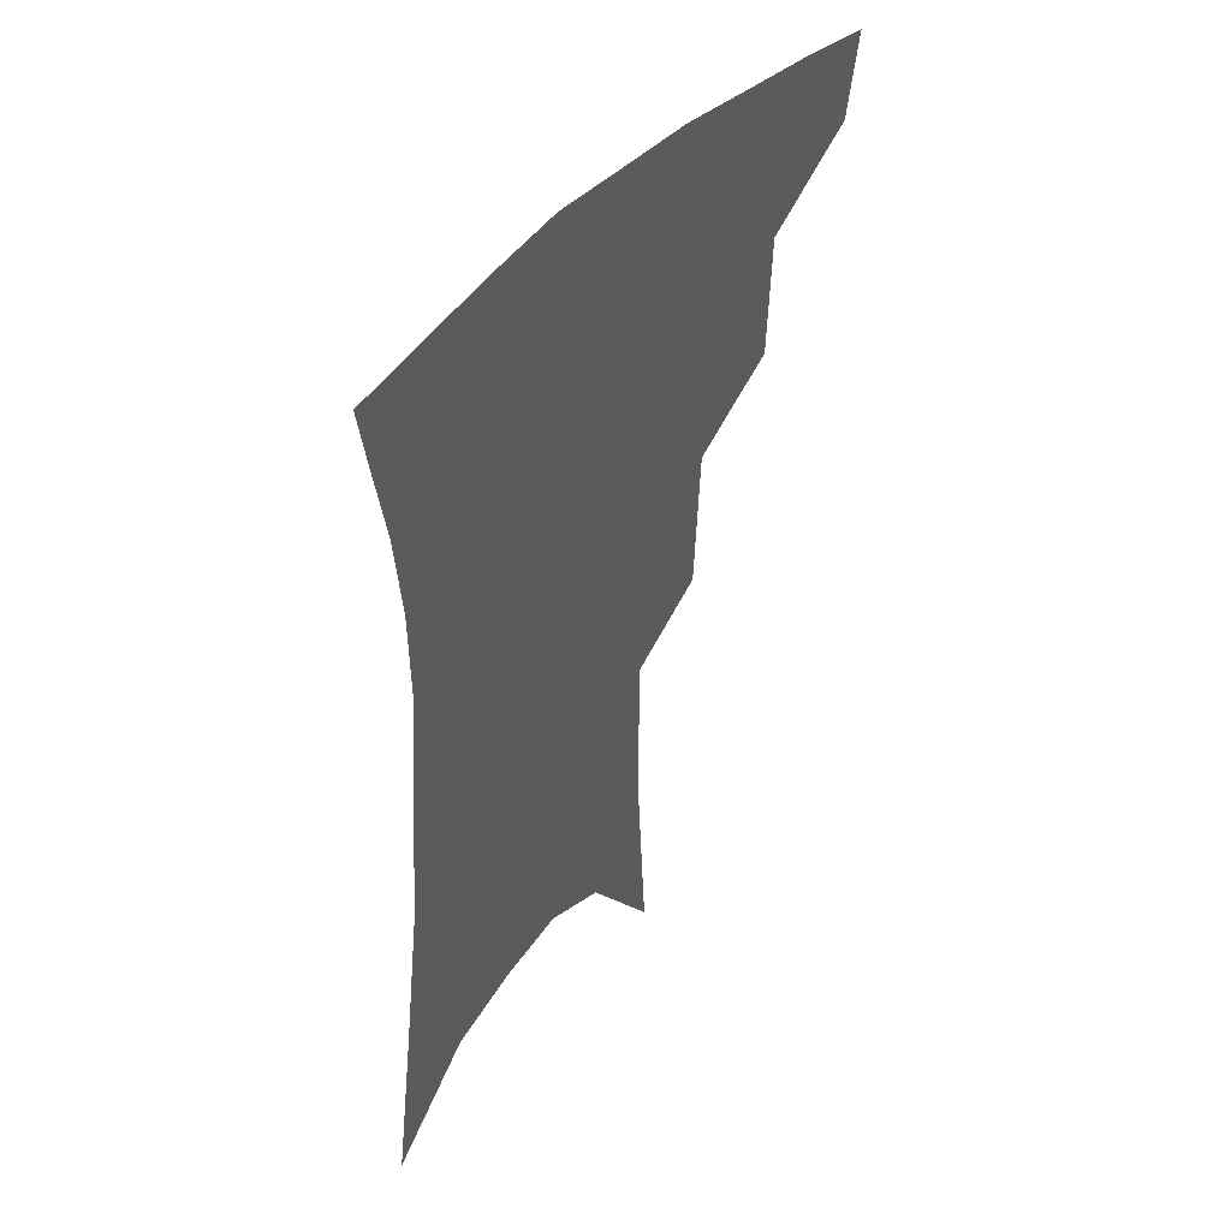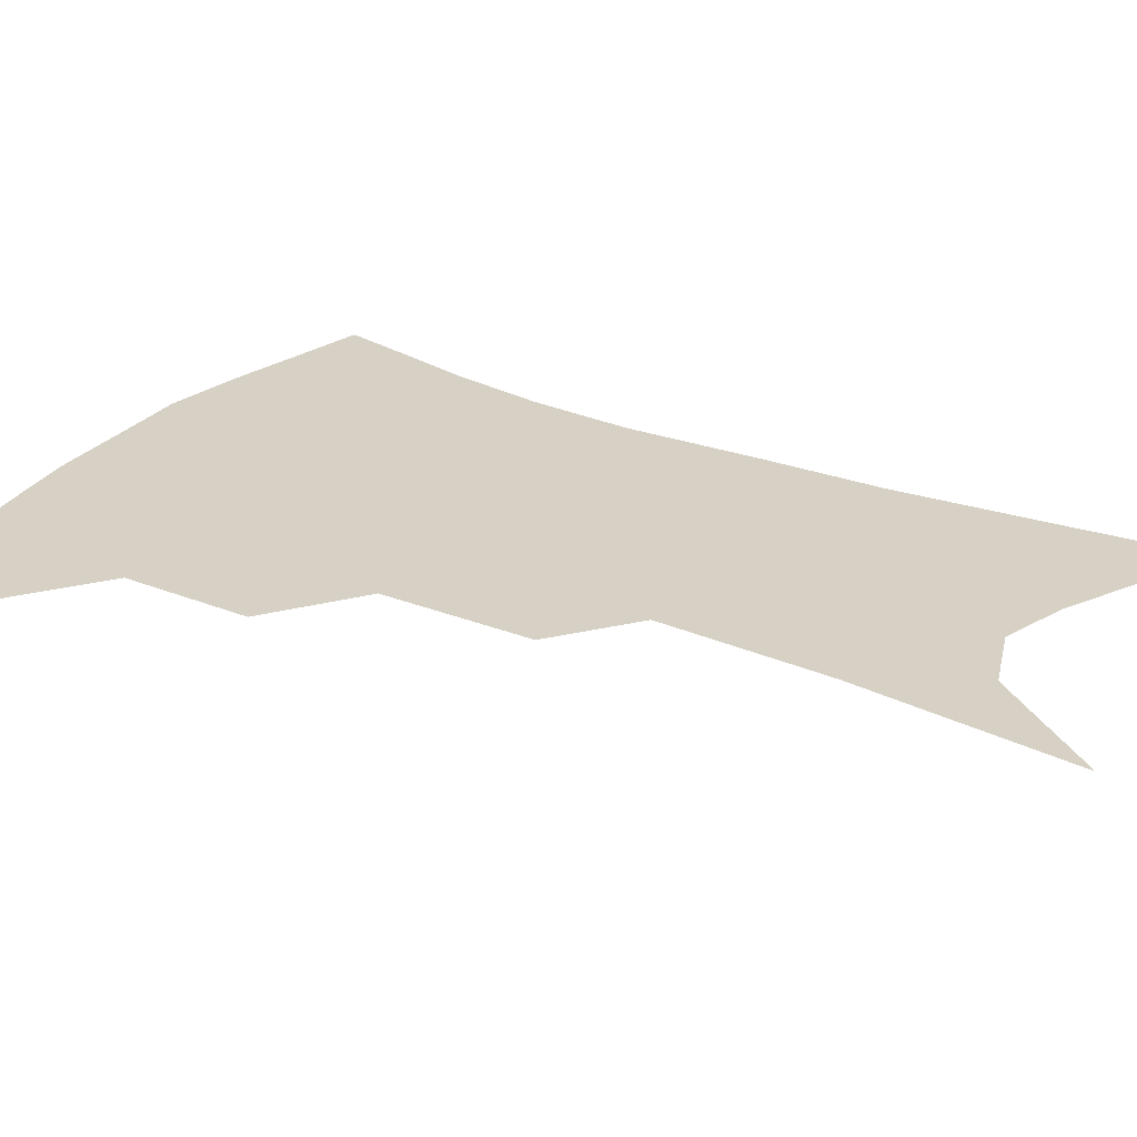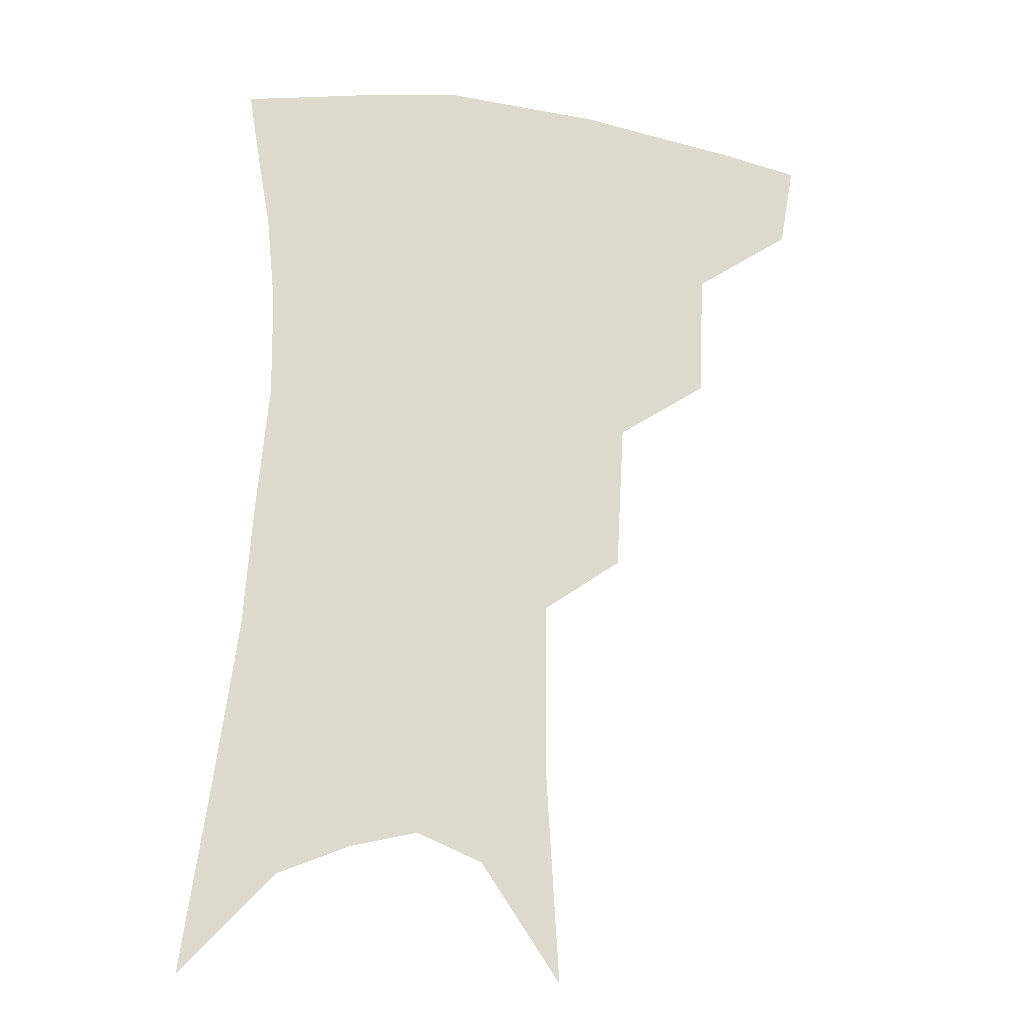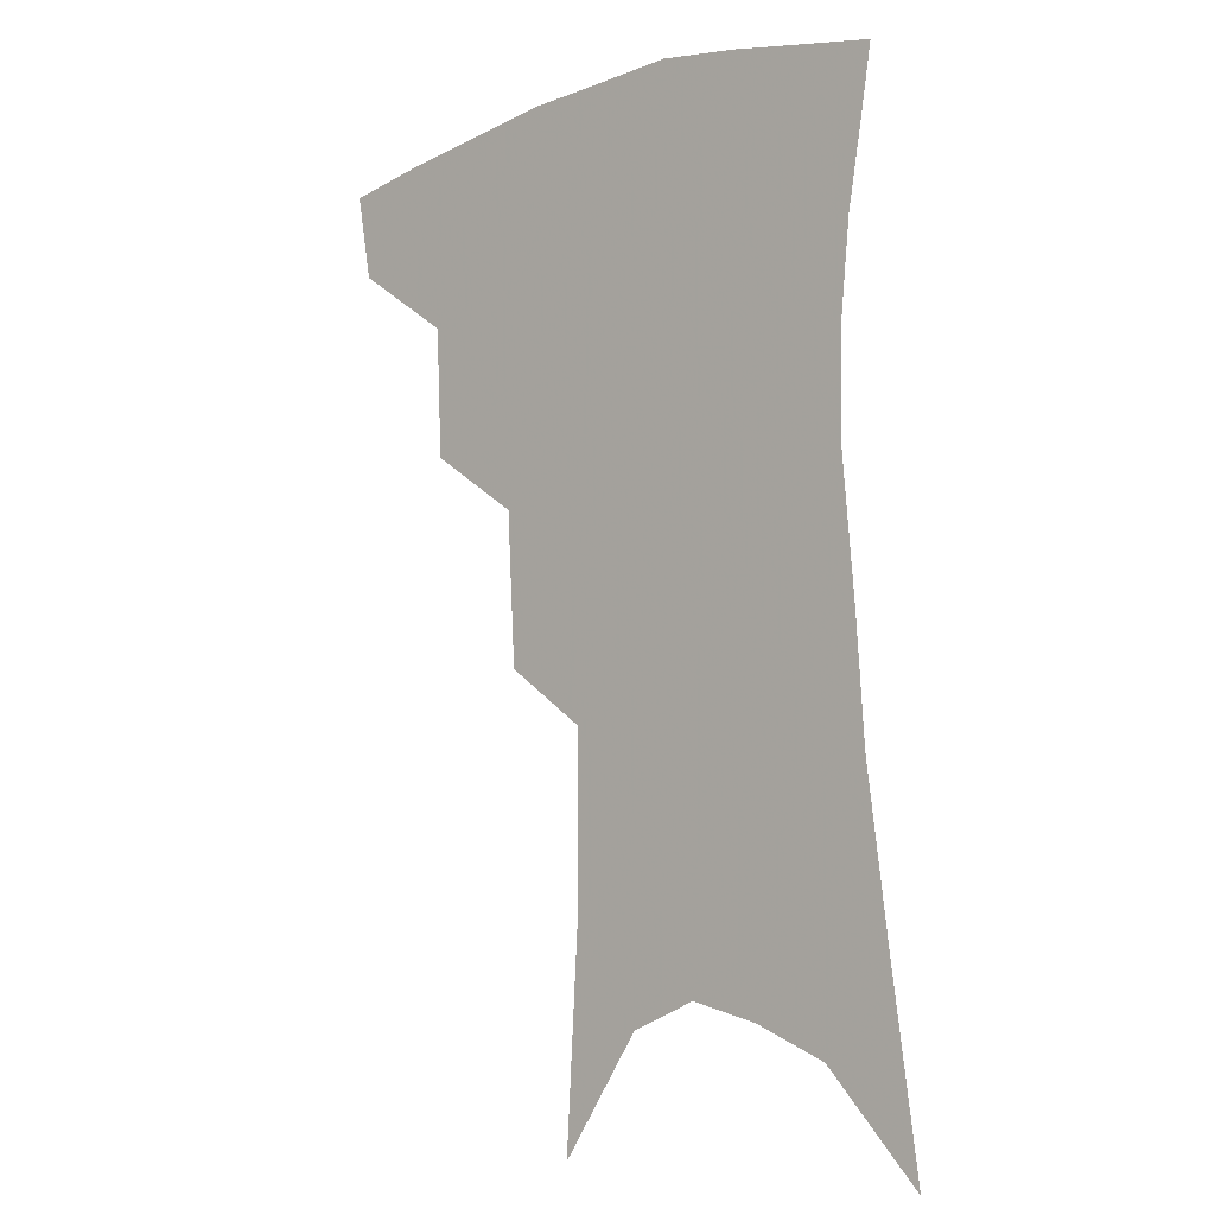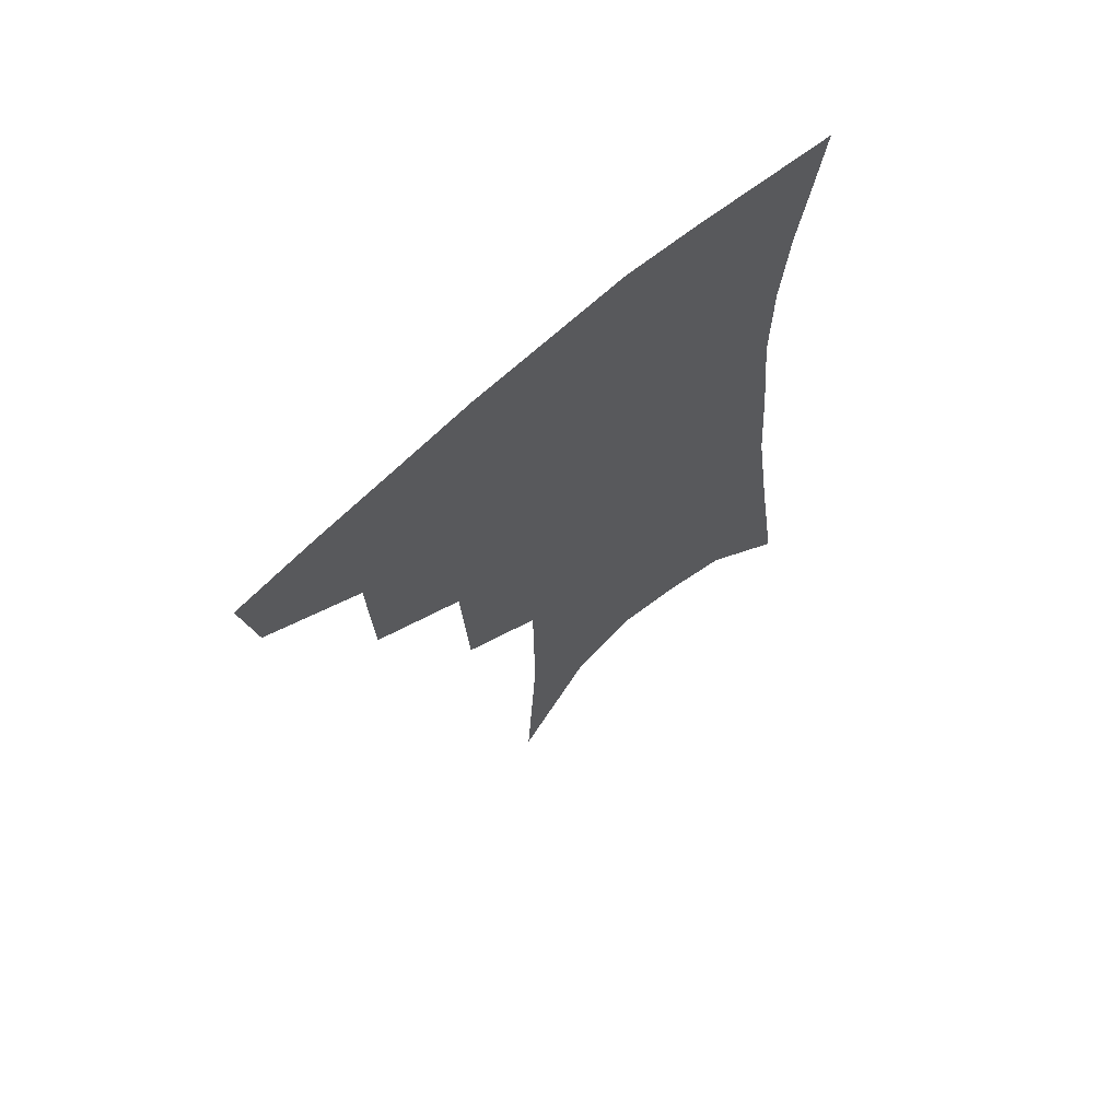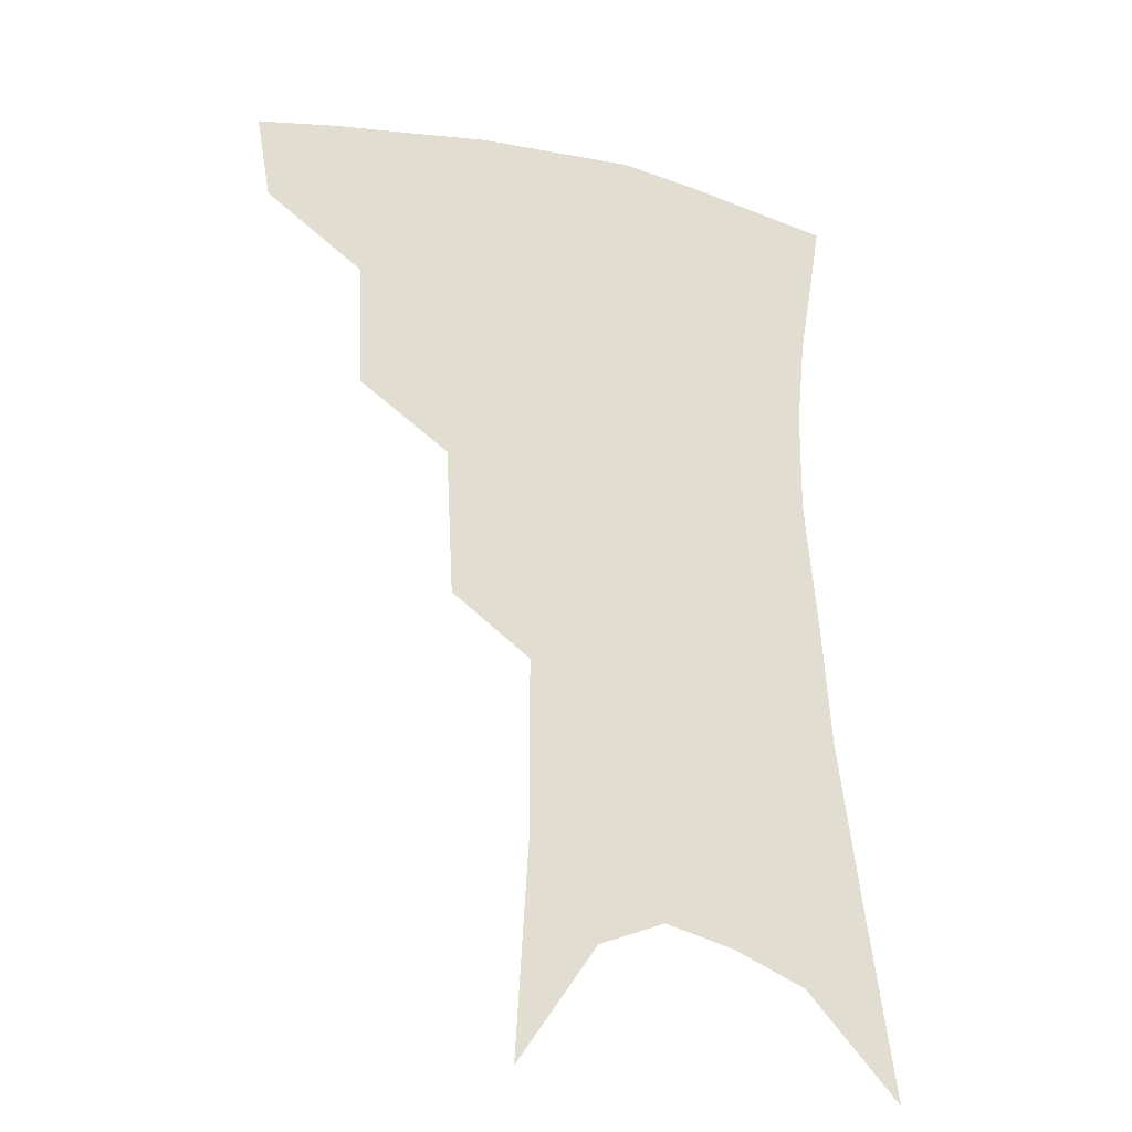
<metadata>
{"format":"obj","ext":"obj","renderer":"f3d","projection":"perspective","resolution":1024,"background":"white","views":[{"elev":47.1,"azim":128.1,"up":"+Y"},{"elev":26.9,"azim":-55.2,"up":"+Z"},{"elev":-18.4,"azim":167.7,"up":"+Y"},{"elev":-6.1,"azim":41.5,"up":"+Y"},{"elev":68.3,"azim":-40.9,"up":"+Y"},{"elev":-26.8,"azim":-22.0,"up":"+Y"}]}
</metadata>
<code>
v 479.2 348.2 0
v 474.7 373.8 0
v 510.6 289.3 0
v 509 328.1 0
v 504.4 354 0
v 499.3 379 0
v 540.8 225.3 0
v 538.3 271.1 0
v 535.4 307.1 0
v 532.6 334.9 0
v 528.6 358.7 0
v 524.2 383.2 0
v 561.4 89.54 0
v 565.3 156.5 0
v 565 208.4 0
v 561.1 245 0
v 559 284 0
v 557.8 315.4 0
v 555.6 339.4 0
v 552.4 362.4 0
v 548.6 387.4 0
v 585.8 125.7 0
v 585.7 178.5 0
v 583.2 220.7 0
v 580.6 257.7 0
v 579.2 291.1 0
v 578.9 320.1 0
v 578.1 342.3 0
v 576.8 364.3 0
v 573.4 389.3 0
v 606.1 134.2 0
v 604.1 179.9 0
v 601.1 227.6 0
v 599.3 263.6 0
v 598.7 294.4 0
v 599 321 0
v 599.6 343.8 0
v 599.6 365.3 0
v 597 391.2 0
v 627.1 129.2 0
v 622.6 183.5 0
v 619 228.5 0
v 617.5 263.2 0
v 617.4 294.5 0
v 618.5 320.8 0
v 620.2 343.1 0
v 622.2 364.6 0
v 621.6 388.4 0
v 649.2 120.2 0
v 642.8 175.2 0
v 638.4 220 0
v 636.8 254.8 0
v 636.1 288.3 0
v 637.2 318 0
v 640.1 341.6 0
v 643.3 363.2 0
v 645.3 384.6 0
v 677.7 89.58 0
v 669.3 148.1 0
v 662.6 197.8 0
v 659.9 235 0
v 656.1 276.2 0
v 656.4 308.4 0
v 659.2 336.5 0
v 663.3 360.4 0
v 666.6 381.3 0
v 721 391 0
f 4 5 1
f 1 5 2
f 5 6 2
f 8 9 3
f 3 9 4
f 9 10 4
f 4 10 5
f 10 11 5
f 5 11 6
f 11 12 6
f 15 16 7
f 7 16 8
f 16 17 8
f 8 17 9
f 17 18 9
f 9 18 10
f 18 19 10
f 10 19 11
f 19 20 11
f 11 20 12
f 20 21 12
f 13 22 14
f 22 23 14
f 14 23 15
f 23 24 15
f 15 24 16
f 24 25 16
f 16 25 17
f 25 26 17
f 17 26 18
f 26 27 18
f 18 27 19
f 27 28 19
f 19 28 20
f 28 29 20
f 20 29 21
f 29 30 21
f 22 31 23
f 31 32 23
f 23 32 24
f 32 33 24
f 24 33 25
f 33 34 25
f 25 34 26
f 34 35 26
f 26 35 27
f 35 36 27
f 27 36 28
f 36 37 28
f 28 37 29
f 37 38 29
f 29 38 30
f 38 39 30
f 31 40 32
f 40 41 32
f 32 41 33
f 41 42 33
f 33 42 34
f 42 43 34
f 34 43 35
f 43 44 35
f 35 44 36
f 44 45 36
f 36 45 37
f 45 46 37
f 37 46 38
f 46 47 38
f 38 47 39
f 47 48 39
f 40 49 41
f 49 50 41
f 41 50 42
f 50 51 42
f 42 51 43
f 51 52 43
f 43 52 44
f 52 53 44
f 44 53 45
f 53 54 45
f 45 54 46
f 54 55 46
f 46 55 47
f 55 56 47
f 47 56 48
f 56 57 48
f 49 58 50
f 58 59 50
f 50 59 51
f 59 60 51
f 51 60 52
f 60 61 52
f 52 61 53
f 61 62 53
f 53 62 54
f 62 63 54
f 54 63 55
f 63 64 55
f 55 64 56
f 64 65 56
f 56 65 57
f 65 66 57

</code>
